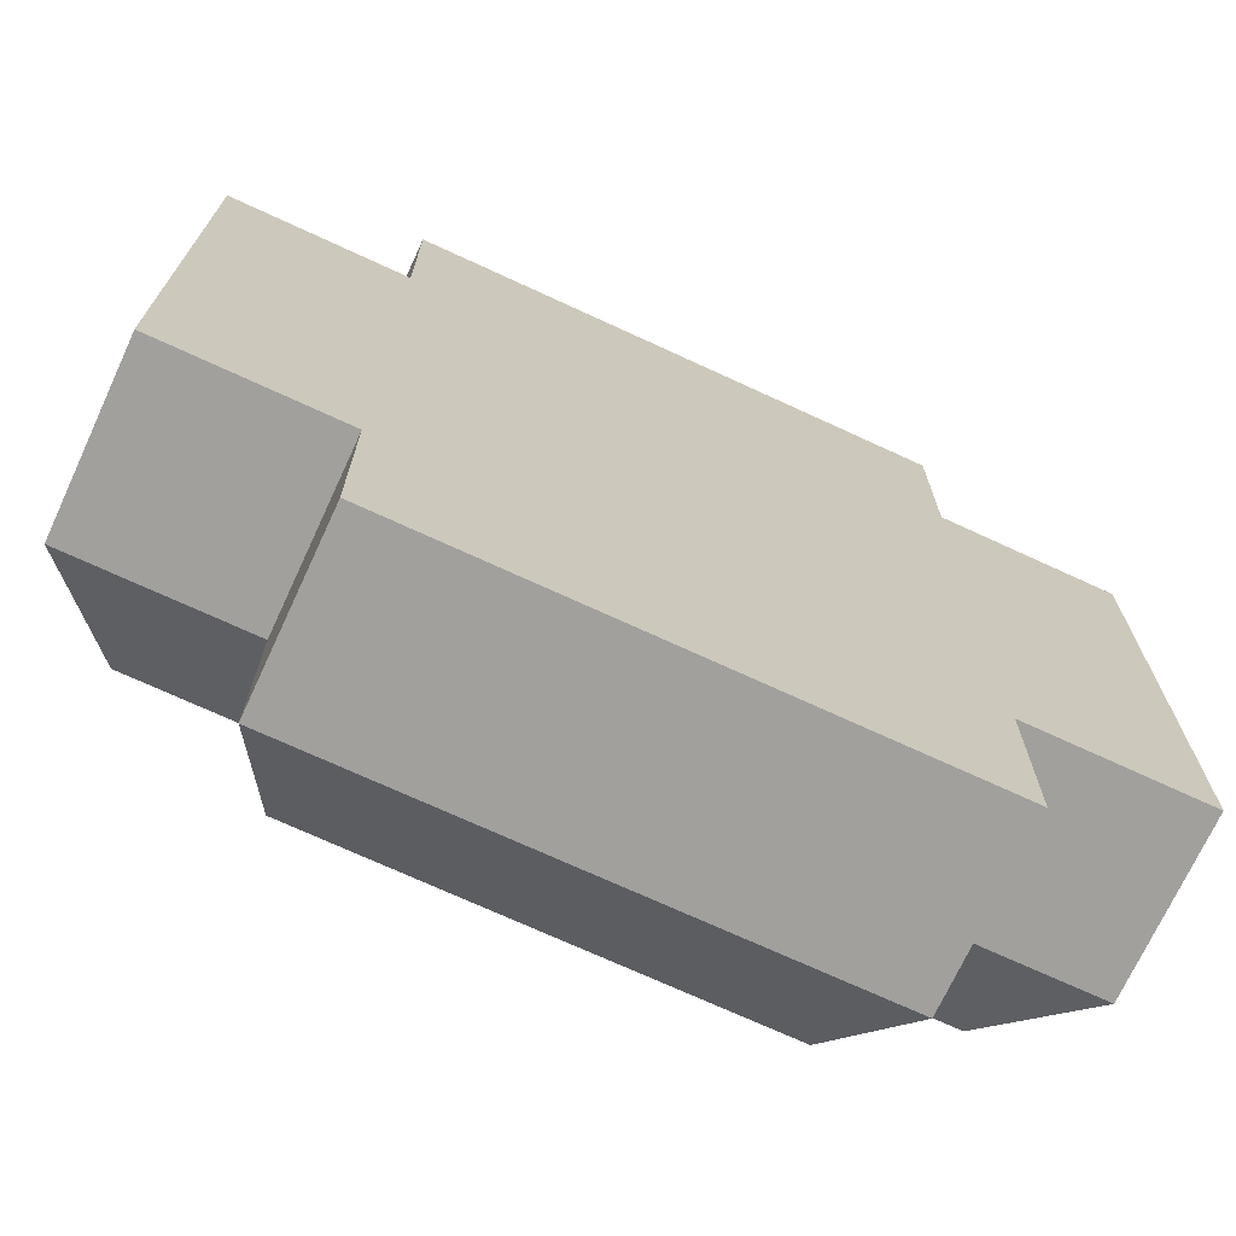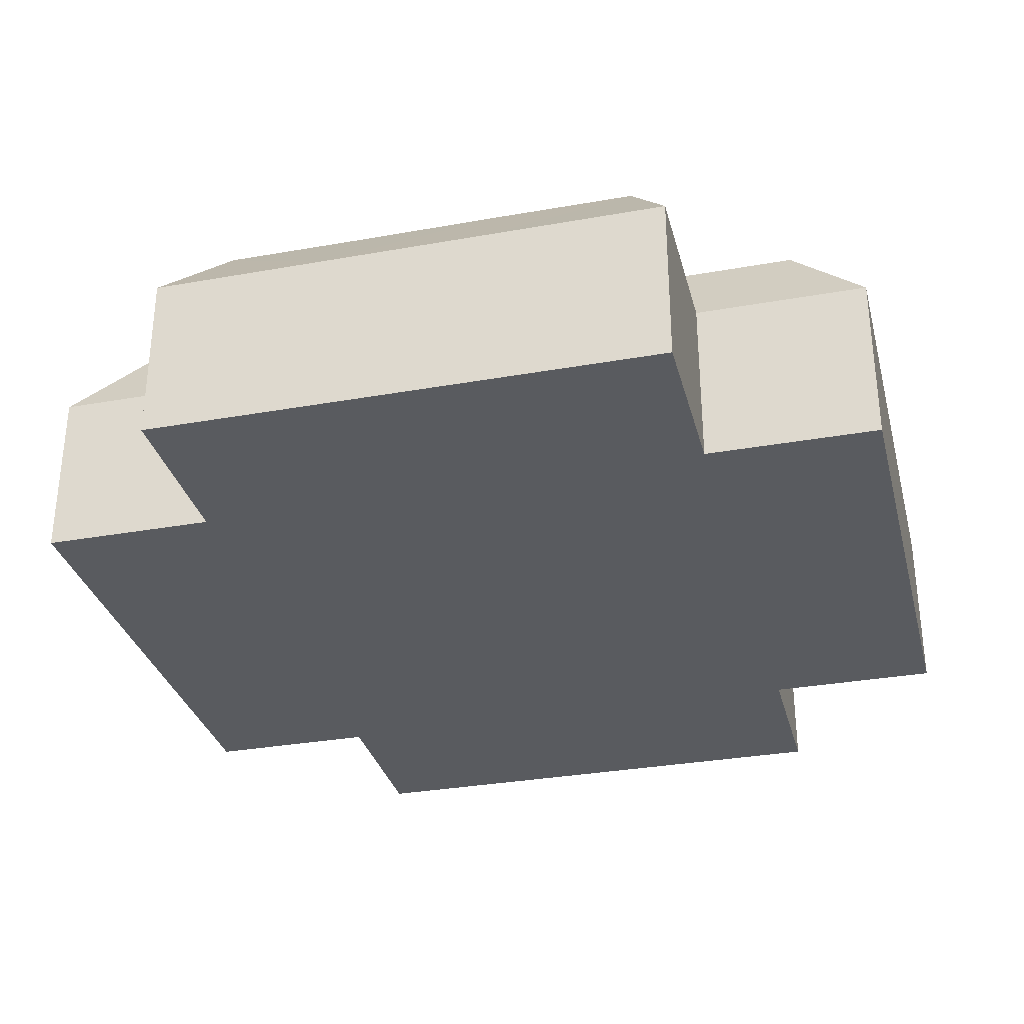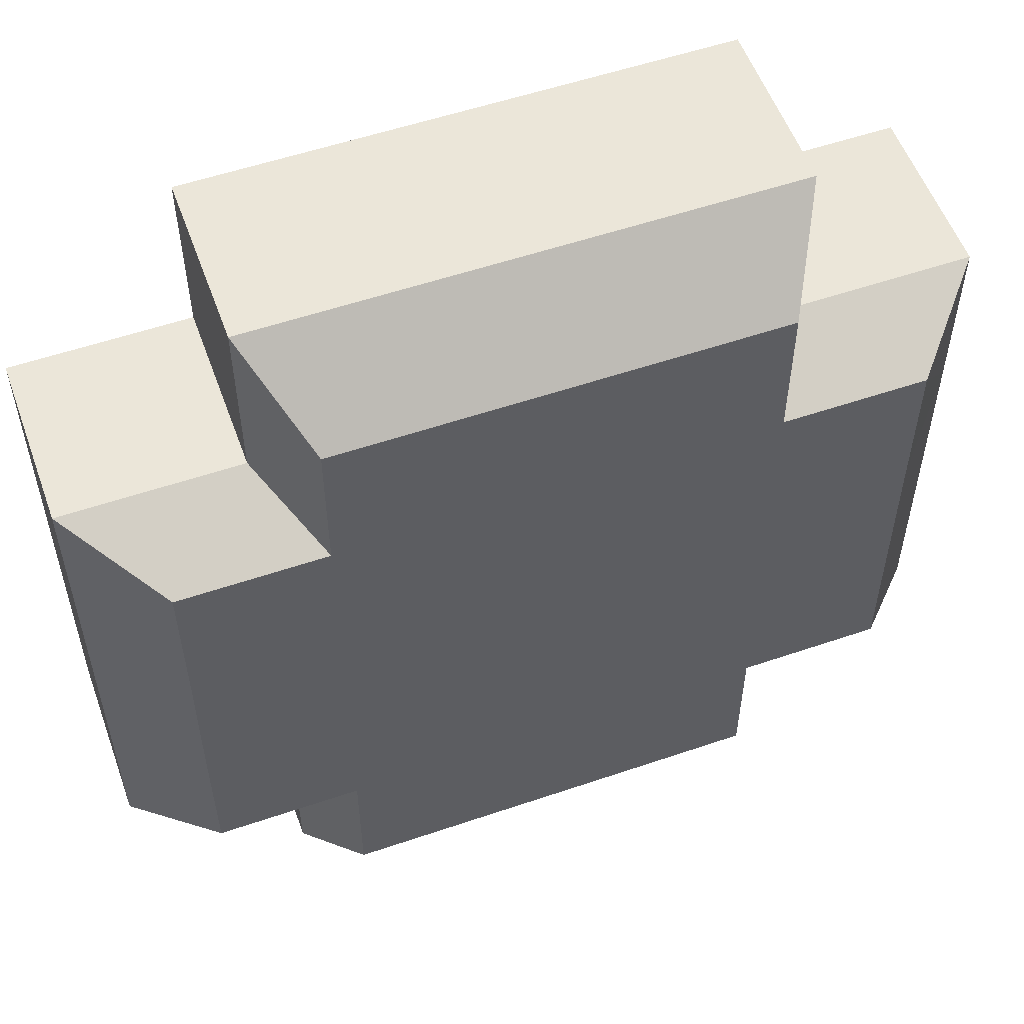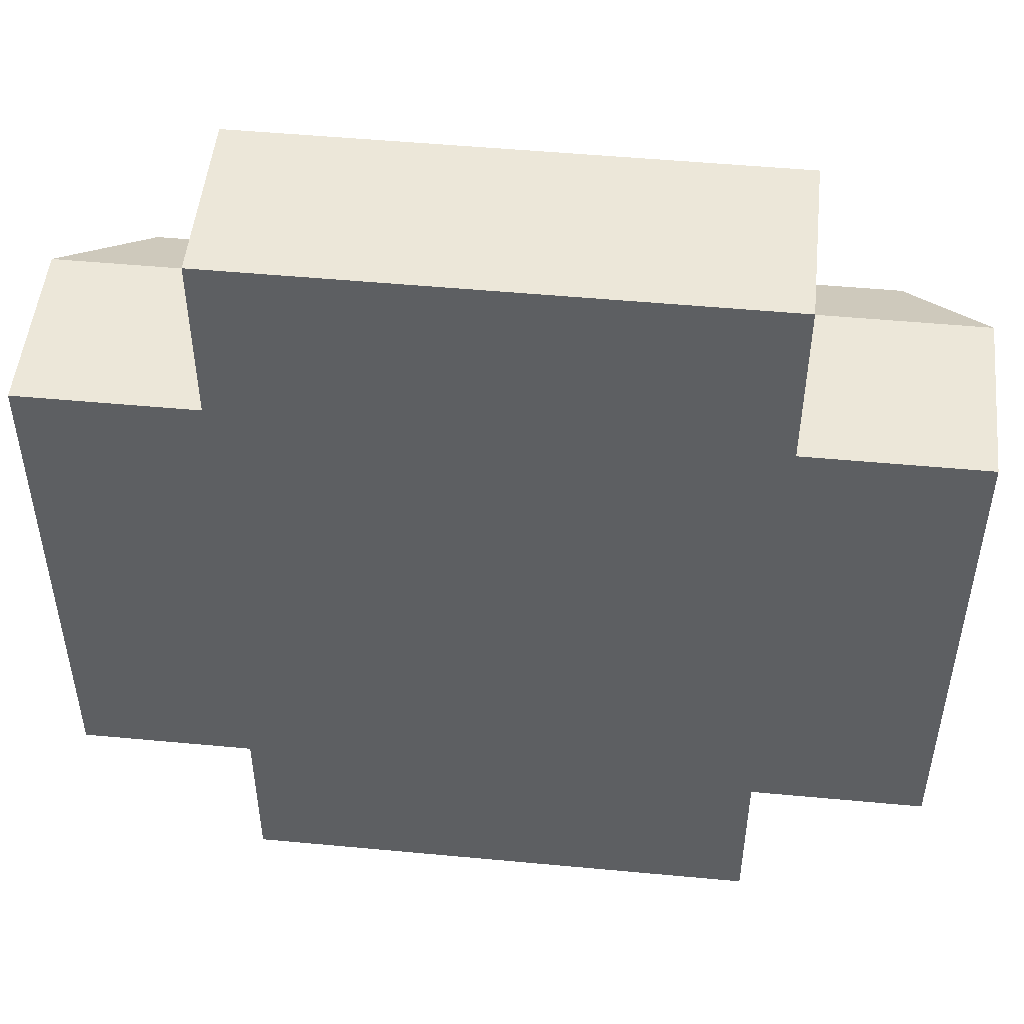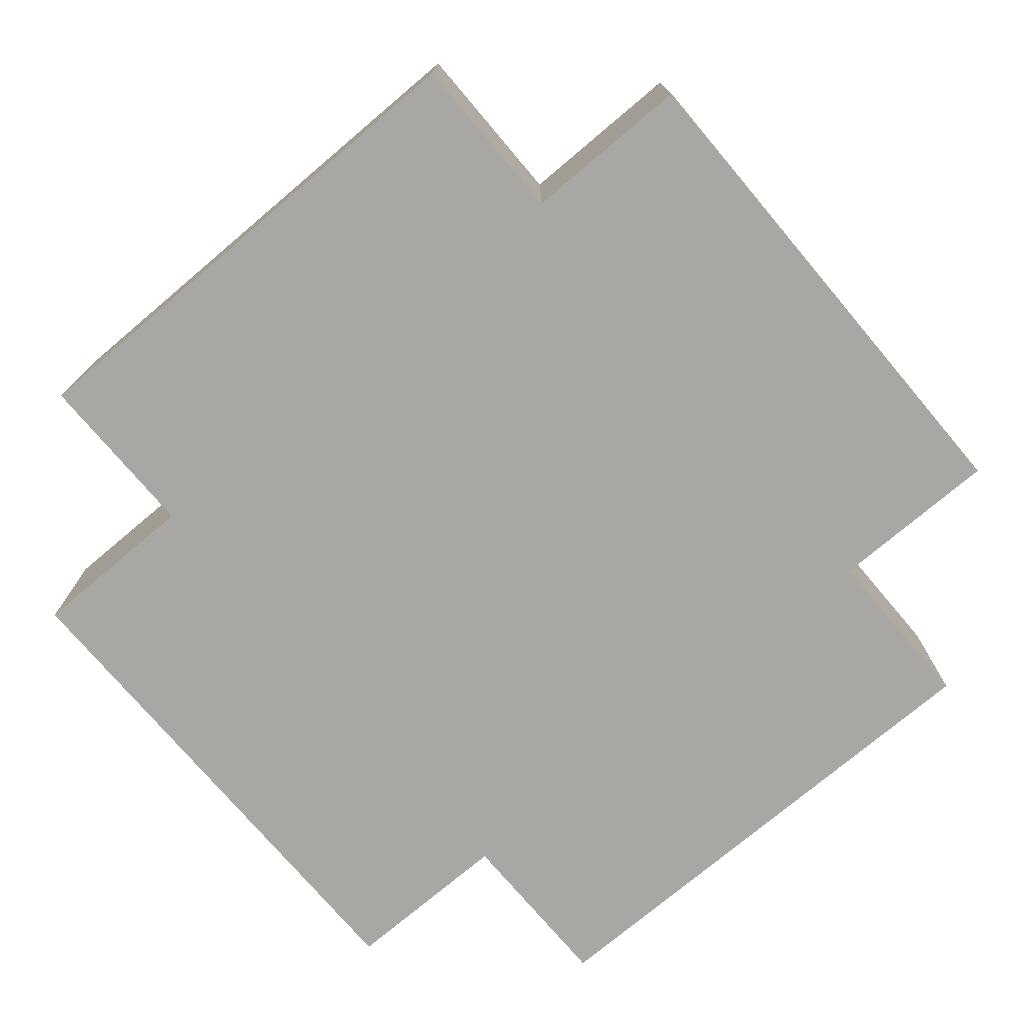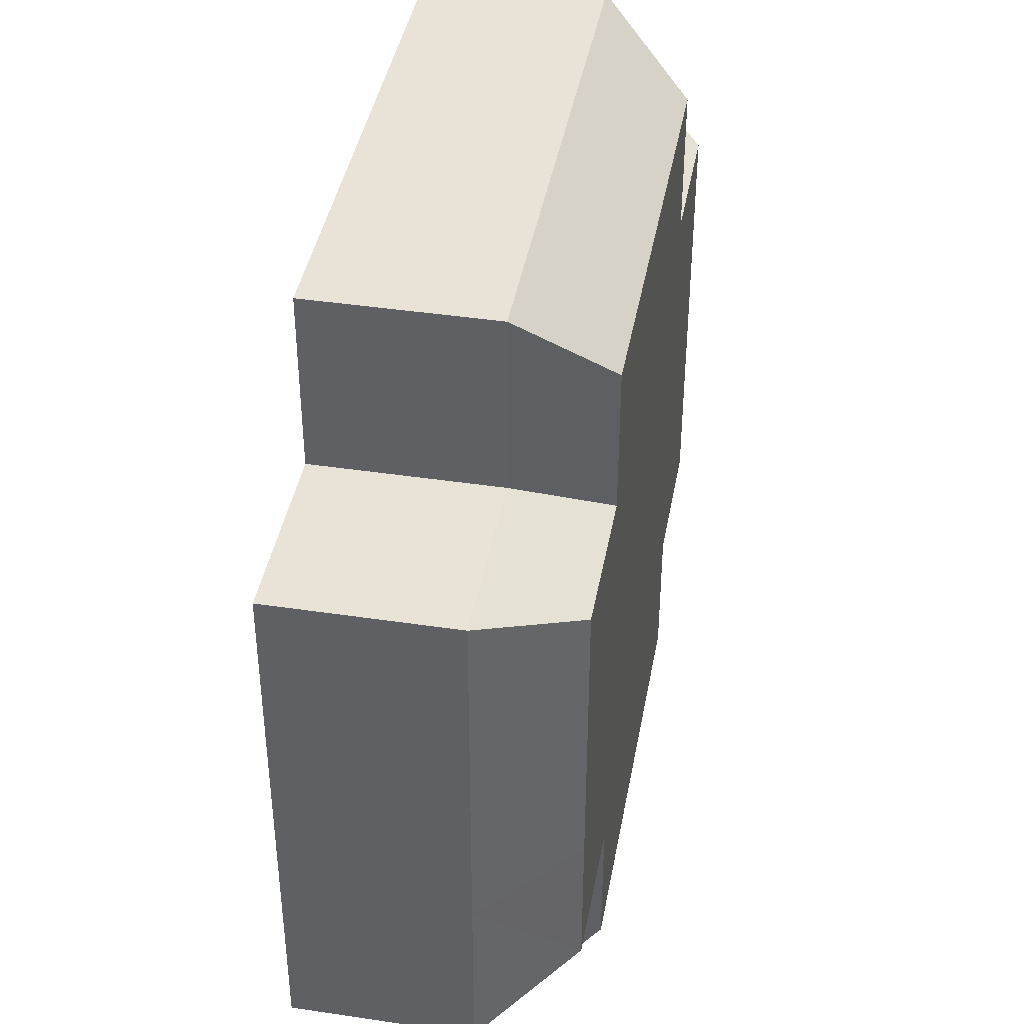
<metadata>
{"format":"obj","ext":"obj","renderer":"f3d","projection":"perspective","resolution":1024,"background":"white","views":[{"elev":-71.6,"azim":155.2,"up":"+Y"},{"elev":-32.0,"azim":-75.9,"up":"+Z"},{"elev":55.2,"azim":-19.8,"up":"+Y"},{"elev":49.9,"azim":-174.1,"up":"+Y"},{"elev":-74.8,"azim":-49.8,"up":"+Z"},{"elev":41.5,"azim":-79.7,"up":"+Y"}]}
</metadata>
<code>
o Plane
v 1 5 0
v 5 1 0
v 5 3 0
v 5 -1 0
v 3 -1 0
v 5 -3 0
v 3 -5 0
v 1 -5 0
v -1 -3 0
v -1 -1 0
v -3 -3 0
v -3 -1 0
v -1 1 0
v 3 1 0
v 1 3 0
v 3 -3 0
v 1 -3 0
v 1 -1 0
v 1 1 0
v 3 5 0
v 3 3 0
v -1 3 0
v -3 5 0
v -3 3 0
v -1 5 0
v -5 3 0
v -5 1 0
v -3 1 0
v -5 -1 0
v -5 -3 0
v -3 -5 0
v -1 -5 0
v 3 -3 2
v -3 -3 2
v 1 -5 2
v 3 -5 2
v 5 -3 2
v 5 -1 2
v 5 3 2
v 5 1 2
v 1 5 2
v 3 5 2
v 3 3 2
v -3 5 2
v -3 3 2
v -1 5 2
v -5 3 2
v -5 1 2
v -5 -1 2
v -5 -3 2
v -3 -5 2
v -1 -5 2
v -2.462 -2.462 3
v 2.462 -4.103 3
v 4.103 -2.462 3
v 4.103 -0.8205 3
v 4.103 0.8205 3
v 0.8205 4.103 3
v 2.462 4.103 3
v -2.462 4.103 3
v -0.8205 4.103 3
v -4.103 0.8205 3
v -4.103 -2.462 3
v 0.8215 -0.8215 3
v 0.8215 0.8215 3
v 0.8215 2.465 3
v 2.465 2.465 3
v 0.8215 -2.465 3
v 2.465 -0.8215 3
v -0.8215 -0.8215 3
v -2.465 0.8215 3
v -2.465 2.465 3
v -0.8215 0.8215 3
v -0.8215 2.465 3
v 4.108 2.465 3
v 2.465 0.8215 3
v 0.8215 -4.108 3
v 2.465 -2.465 3
v -0.8215 -2.465 3
v -2.465 -4.108 3
v -0.8215 -4.108 3
v -4.108 -0.8215 3
v -2.465 -0.8215 3
v -4.108 2.465 3
v -5 3 0
v -1 3 0
v -1 3 0
v -1 3 0
v -1 5 0
v -1 5 0
v -1 5 0
v 1 5 0
v 1 5 0
v 1 5 0
v 1 3 0
v 1 3 0
v 1 3 0
v 3 3 0
v 3 3 0
v 3 3 0
v 3 3 0
v 5 3 0
v 5 3 0
v 5 1 0
v 5 1 0
v 5 1 0
v 5 -1 0
v 5 -1 0
v 5 -1 0
v 3 1 0
v 3 1 0
v 3 1 0
v 5 -3 0
v 5 -3 0
v 3 -3 0
v 3 -3 0
v 3 -3 0
v 3 -3 0
v 3 -5 0
v 3 -5 0
v 1 -5 0
v 1 -5 0
v 1 -5 0
v 1 -3 0
v 1 -3 0
v 1 -3 0
v -1 -5 0
v -1 -5 0
v -1 -5 0
v -1 -3 0
v -1 -3 0
v -1 -3 0
v -3 -3 0
v -3 -3 0
v -3 -3 0
v -3 -3 0
v -3 -1 0
v -3 -1 0
v -3 -1 0
v -3 1 0
v -3 1 0
v -3 1 0
v -1 1 0
v -1 1 0
v -1 1 0
v -3 3 0
v -3 3 0
v -3 3 0
v -3 3 0
v 1 1 0
v 1 1 0
v 1 1 0
v 3 -1 0
v 3 -1 0
v 3 -1 0
v 1 -1 0
v 1 -1 0
v 1 -1 0
v -1 -1 0
v -1 -1 0
v -1 -1 0
v -3 -5 0
v -3 -5 0
v -5 1 0
v -5 1 0
v -5 1 0
v -5 3 0
v -5 3 0
v -3 5 0
v -3 5 0
v 3 5 0
v 3 5 0
v -5 -1 0
v -5 -1 0
v -5 -1 0
v -5 -3 0
v -5 -3 0
v 5 3 2
v 5 3 2
v 5 3 2
v 5 1 2
v 5 1 2
v 5 1 2
v 1 5 2
v 1 5 2
v 1 5 2
v 3 5 2
v 3 5 2
v 3 5 2
v 3 3 2
v 3 3 2
v 3 3 2
v -3 5 2
v -3 5 2
v -3 5 2
v -1 5 2
v -1 5 2
v -1 5 2
v -3 3 2
v -3 3 2
v -3 3 2
v -5 1 2
v -5 1 2
v -5 1 2
v -5 3 2
v -5 3 2
v -5 3 2
v -1 -5 2
v -1 -5 2
v -1 -5 2
v -3 -5 2
v -3 -5 2
v -3 -5 2
v 1 -5 2
v 1 -5 2
v 1 -5 2
v 3 -5 2
v 3 -5 2
v 3 -5 2
v 3 -3 2
v 3 -3 2
v 3 -3 2
v 5 -3 2
v 5 -3 2
v 5 -3 2
v 5 -1 2
v 5 -1 2
v 5 -1 2
v -5 -1 2
v -5 -1 2
v -5 -1 2
v -5 -3 2
v -5 -3 2
v -5 -3 2
v -3 -3 2
v -3 -3 2
v -3 -3 2
v 0.8205 4.103 3
v 0.8205 4.103 3
v 0.8205 4.103 3
v 2.462 4.103 3
v 2.462 4.103 3
v -2.462 4.103 3
v -2.462 4.103 3
v -0.8205 4.103 3
v -0.8205 4.103 3
v -0.8205 4.103 3
v 4.103 -0.8205 3
v 4.103 -0.8205 3
v 4.103 -0.8205 3
v 4.103 -2.462 3
v 4.103 -2.462 3
v 4.103 0.8205 3
v 4.103 0.8205 3
v 4.103 0.8205 3
v -2.462 -2.462 3
v -2.462 -2.462 3
v -2.462 -2.462 3
v -2.462 -2.462 3
v -4.103 -2.462 3
v -4.103 -2.462 3
v 2.462 -4.103 3
v 2.462 -4.103 3
v -4.103 0.8205 3
v -4.103 0.8205 3
v -4.103 0.8205 3
v 2.465 2.465 3
v 2.465 2.465 3
v 2.465 2.465 3
v 2.465 2.465 3
v 0.8215 2.465 3
v 0.8215 2.465 3
v 0.8215 2.465 3
v -2.465 0.8215 3
v -2.465 0.8215 3
v -2.465 0.8215 3
v -0.8215 0.8215 3
v -0.8215 0.8215 3
v -0.8215 0.8215 3
v -2.465 2.465 3
v -2.465 2.465 3
v -2.465 2.465 3
v -2.465 2.465 3
v -2.465 -4.108 3
v -2.465 -4.108 3
v -0.8215 -4.108 3
v -0.8215 -4.108 3
v -0.8215 -4.108 3
v -2.465 -0.8215 3
v -2.465 -0.8215 3
v -2.465 -0.8215 3
v -4.108 -0.8215 3
v -4.108 -0.8215 3
v -4.108 -0.8215 3
v 0.8215 -0.8215 3
v 0.8215 -0.8215 3
v 0.8215 -0.8215 3
v -0.8215 -0.8215 3
v -0.8215 -0.8215 3
v -0.8215 -0.8215 3
v 0.8215 0.8215 3
v 0.8215 0.8215 3
v 0.8215 0.8215 3
v -0.8215 2.465 3
v -0.8215 2.465 3
v -0.8215 2.465 3
v 2.465 0.8215 3
v 2.465 0.8215 3
v 2.465 0.8215 3
v 2.465 -0.8215 3
v 2.465 -0.8215 3
v 2.465 -0.8215 3
v 0.8215 -2.465 3
v 0.8215 -2.465 3
v 0.8215 -2.465 3
v 2.465 -2.465 3
v 2.465 -2.465 3
v 2.465 -2.465 3
v 2.465 -2.465 3
v -0.8215 -2.465 3
v -0.8215 -2.465 3
v -0.8215 -2.465 3
v 4.108 2.465 3
v 4.108 2.465 3
v 0.8215 -4.108 3
v 0.8215 -4.108 3
v 0.8215 -4.108 3
v -4.108 2.465 3
v -4.108 2.465 3
f 160 152 145
f 132 157 159
f 126 154 156
f 18 112 151
f 150 99 97
f 144 96 88
f 141 87 146
f 137 13 140
f 133 10 138
f 127 124 130
f 121 116 17
f 115 108 155
f 5 104 110
f 14 102 98
f 95 171 93
f 86 92 89
f 147 90 169
f 164 148 167
f 173 28 165
f 176 12 174
f 162 9 135
f 123 217 120
f 136 212 163
f 94 197 91
f 25 193 170
f 7 220 118
f 23 199 149
f 16 223 114
f 24 206 168
f 26 202 166
f 6 226 109
f 27 229 175
f 31 208 129
f 106 178 103
f 4 182 2
f 32 214 8
f 29 232 177
f 3 191 101
f 172 184 1
f 30 235 11
f 21 188 20
f 186 246 198
f 210 326 216
f 183 324 180
f 201 328 207
f 35 262 219
f 41 241 238
f 204 293 231
f 222 263 317
f 192 242 42
f 49 261 234
f 33 252 225
f 46 243 195
f 237 260 256
f 228 251 248
f 45 244 282
f 34 285 213
f 38 253 40
f 48 329 265
f 43 323 268
f 52 284 286
f 278 295 298
f 304 302 279
f 271 307 303
f 65 310 296
f 297 316 313
f 299 314 320
f 258 300 322
f 274 70 291
f 280 73 275
f 306 240 273
f 66 59 270
f 67 255 309
f 76 250 312
f 69 55 319
f 315 54 325
f 321 77 288
f 80 79 81
f 63 289 259
f 266 83 82
f 62 72 71
f 60 74 283
f 160 158 152
f 132 125 157
f 126 117 154
f 18 153 112
f 150 111 99
f 144 19 96
f 141 143 87
f 137 161 13
f 133 131 10
f 127 122 124
f 121 119 116
f 115 113 108
f 5 107 104
f 14 105 102
f 95 100 171
f 86 15 92
f 147 22 90
f 164 142 148
f 173 139 28
f 176 134 12
f 162 128 9
f 123 215 217
f 136 236 212
f 94 185 197
f 25 196 193
f 7 218 220
f 23 194 199
f 16 221 223
f 24 200 206
f 26 205 202
f 6 224 226
f 27 203 229
f 31 211 208
f 106 181 178
f 4 227 182
f 32 209 214
f 29 230 232
f 3 179 191
f 172 187 184
f 30 233 235
f 21 190 188
f 186 239 246
f 210 287 326
f 183 254 324
f 201 281 328
f 35 327 262
f 41 189 241
f 204 264 293
f 222 36 263
f 192 269 242
f 49 294 261
f 33 318 252
f 46 245 243
f 237 50 260
f 228 37 251
f 45 44 244
f 34 257 285
f 38 249 253
f 48 47 329
f 43 39 323
f 52 51 284
f 278 301 295
f 304 272 302
f 271 267 307
f 65 308 310
f 297 311 316
f 299 64 314
f 258 290 300
f 274 277 70
f 280 305 73
f 306 247 240
f 66 58 59
f 67 75 255
f 76 57 250
f 69 56 55
f 315 78 54
f 321 68 77
f 80 53 79
f 63 292 289
f 266 276 83
f 62 84 72
f 60 61 74

</code>
